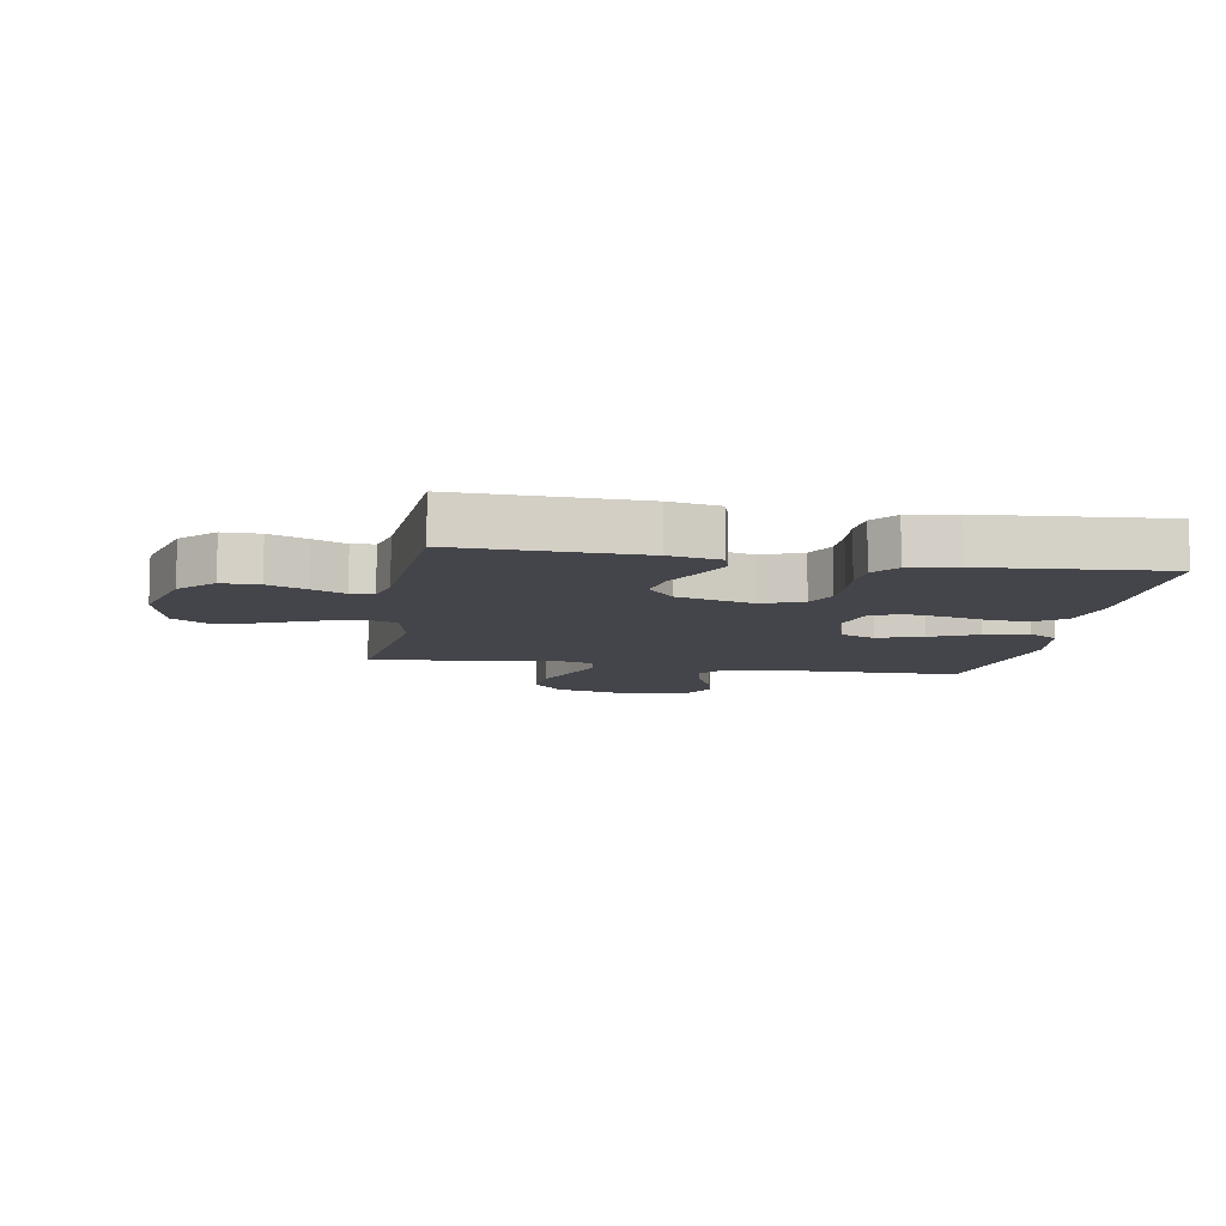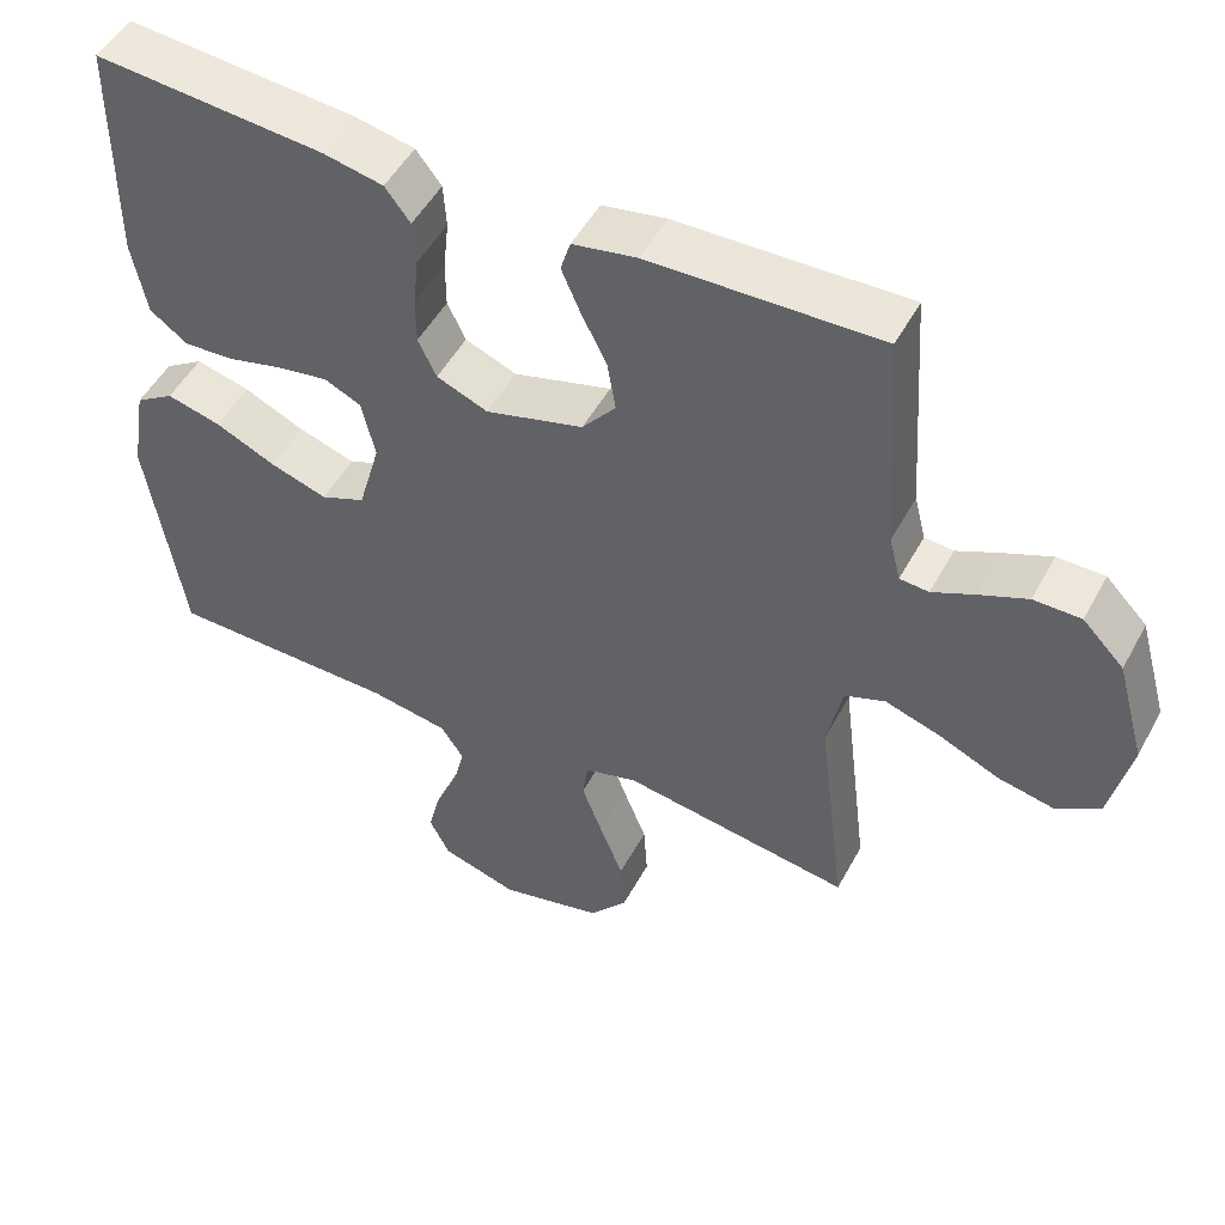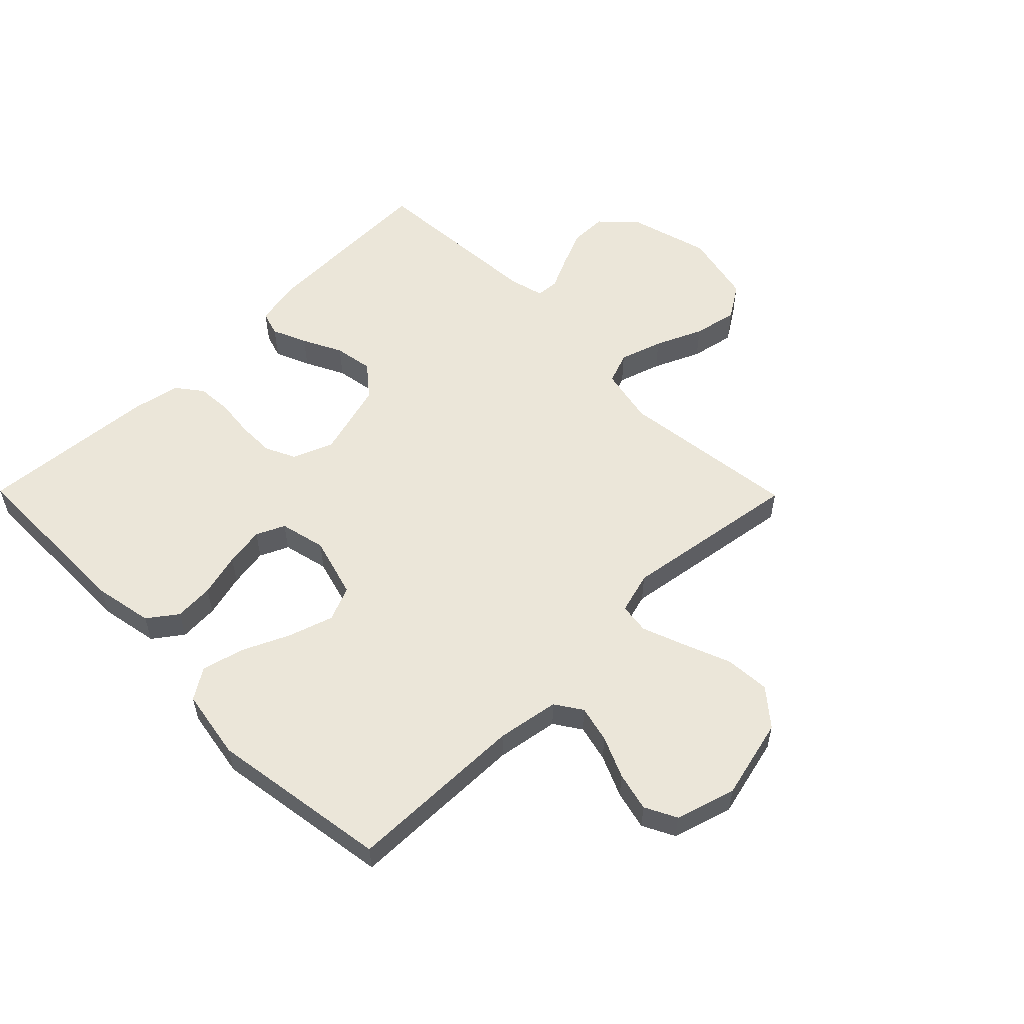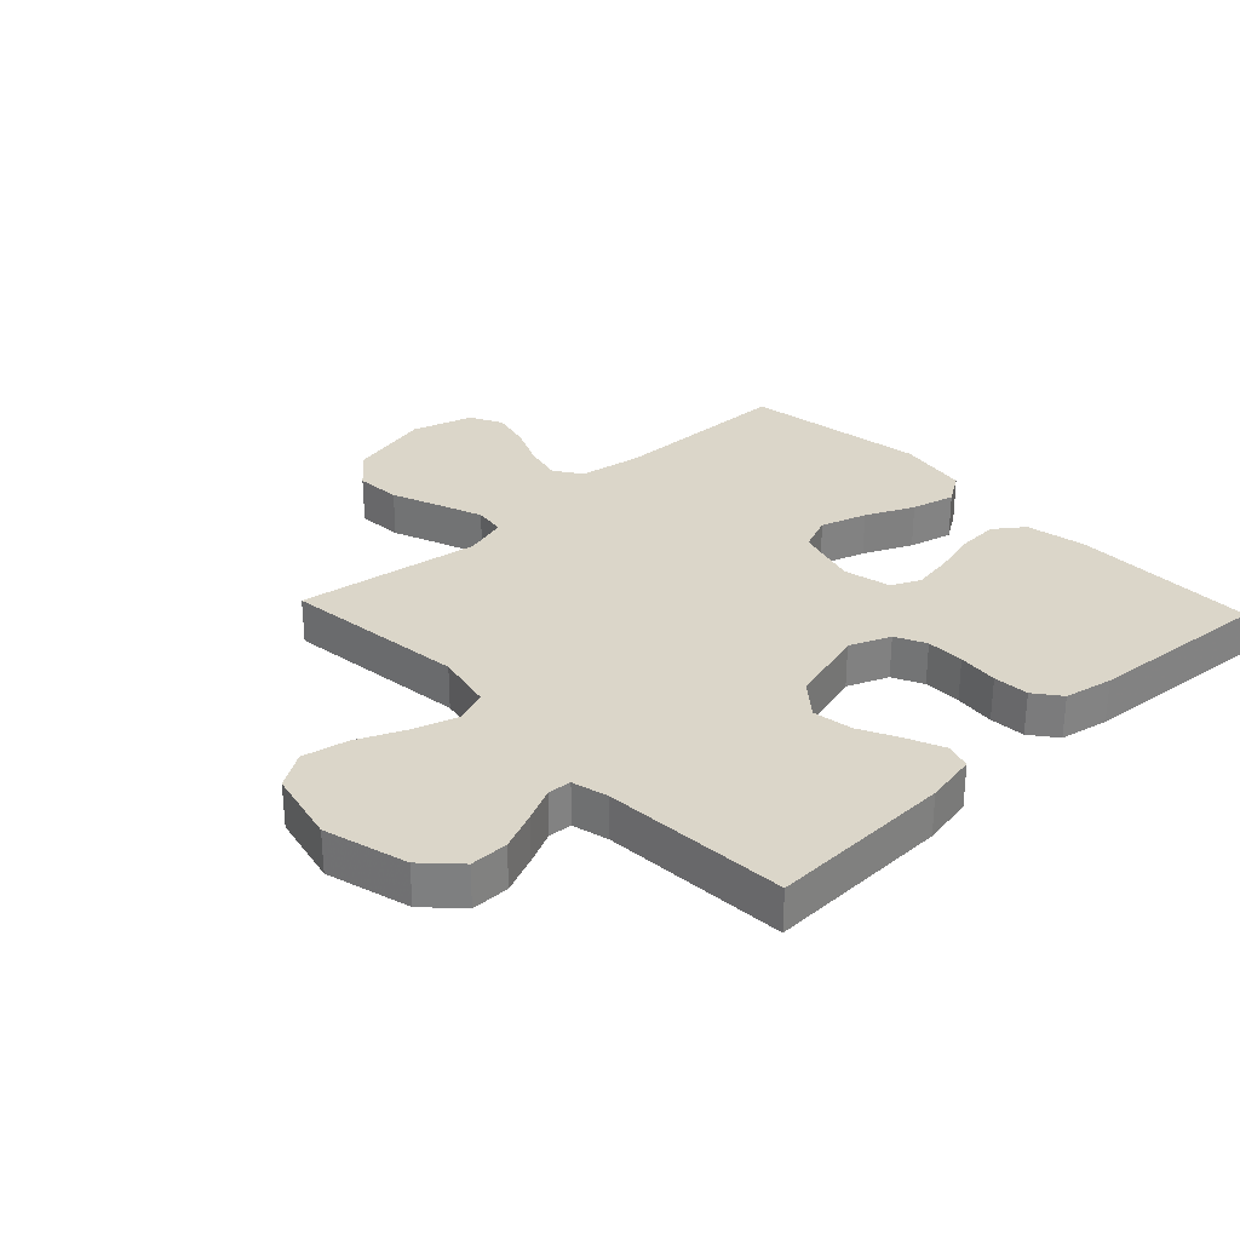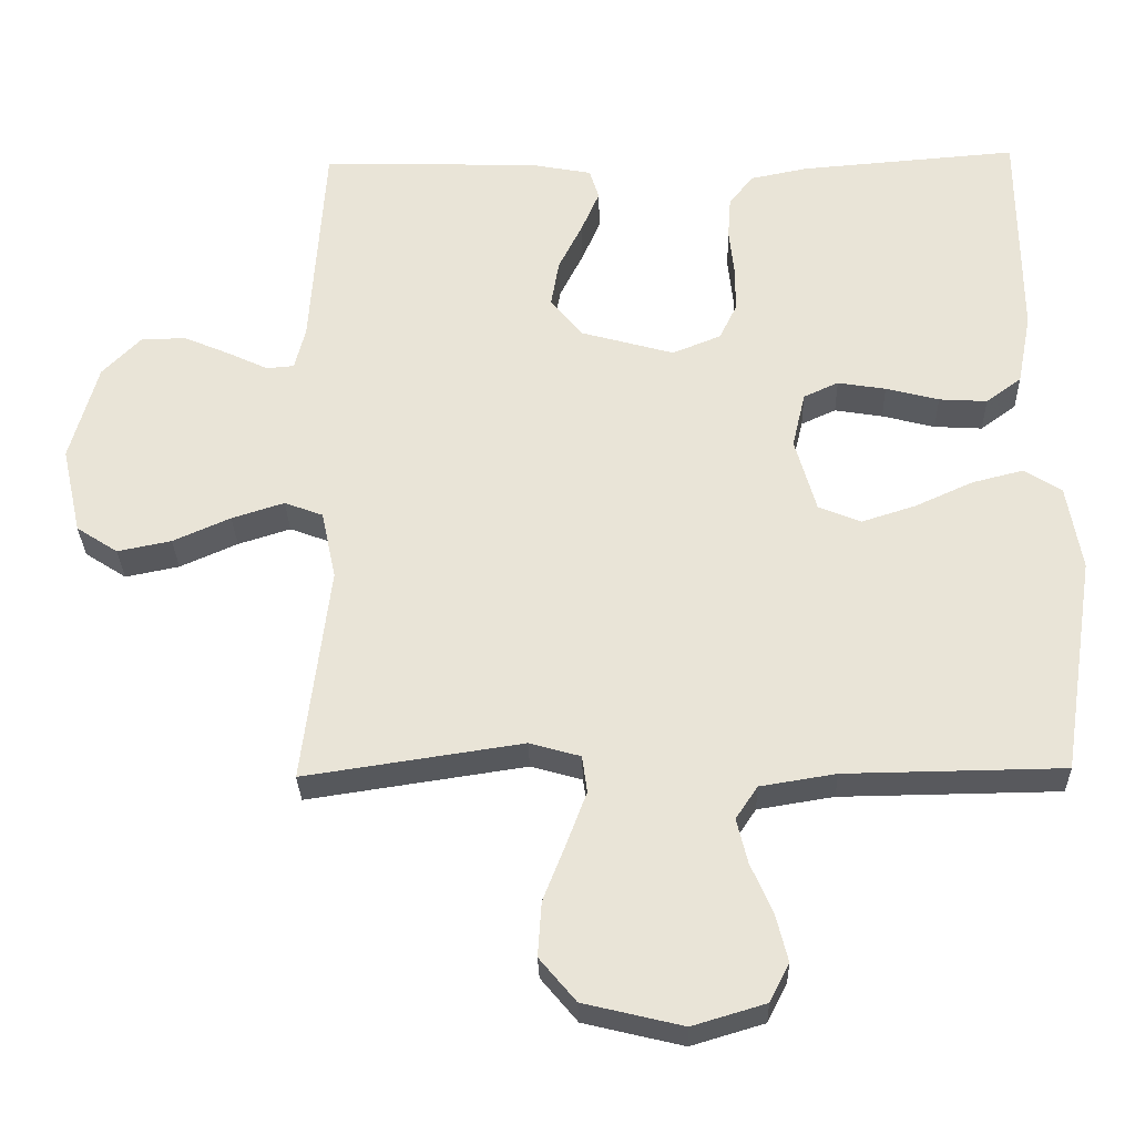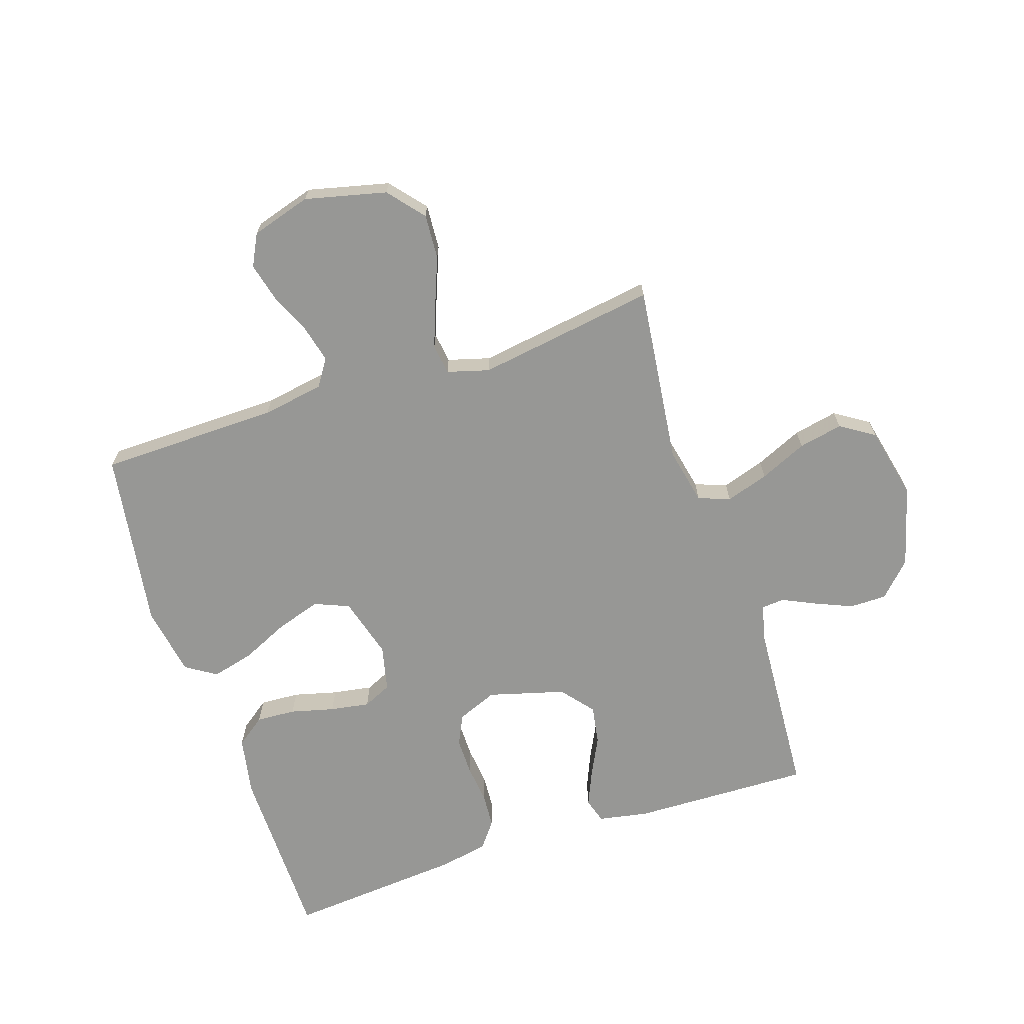
<metadata>
{"format":"obj","ext":"obj","renderer":"f3d","projection":"perspective","resolution":1024,"background":"white","views":[{"elev":-9.3,"azim":-9.8,"up":"+Y"},{"elev":50.3,"azim":-152.3,"up":"+Z"},{"elev":55.7,"azim":135.4,"up":"+Y"},{"elev":30.1,"azim":-43.3,"up":"+Y"},{"elev":-29.9,"azim":1.5,"up":"+Z"},{"elev":-68.1,"azim":-161.6,"up":"+Y"}]}
</metadata>
<code>
v 0.5 0.07 0.5
v 0.502 0.07 0.2
v 0.483 0.07 0.101
v 0.434 0.07 0.065
v 0.368 0.07 0.069
v 0.295 0.07 0.088
v 0.229 0.07 0.099
v 0.181 0.07 0.077
v 0.163 0.07 0
v 0.192 0.07 -0.103
v 0.25 0.07 -0.127
v 0.325 0.07 -0.103
v 0.404 0.07 -0.067
v 0.475 0.07 -0.049
v 0.526 0.07 -0.082
v 0.546 0.07 -0.2
v 0.5 0.07 -0.5
v 0.2 0.07 -0.504
v 0.096 0.07 -0.521
v 0.066 0.07 -0.566
v 0.081 0.07 -0.628
v 0.111 0.07 -0.697
v 0.127 0.07 -0.762
v 0.1 0.07 -0.815
v 0 0.07 -0.845
v -0.136 0.07 -0.812
v -0.186 0.07 -0.752
v -0.181 0.07 -0.677
v -0.15 0.07 -0.598
v -0.123 0.07 -0.526
v -0.13 0.07 -0.475
v -0.2 0.07 -0.455
v -0.5 0.07 -0.5
v -0.463 0.07 -0.2
v -0.483 0.07 -0.105
v -0.536 0.07 -0.085
v -0.608 0.07 -0.108
v -0.687 0.07 -0.143
v -0.761 0.07 -0.158
v -0.818 0.07 -0.121
v -0.845 0.07 0
v -0.807 0.07 0.136
v -0.753 0.07 0.191
v -0.691 0.07 0.191
v -0.628 0.07 0.164
v -0.573 0.07 0.138
v -0.535 0.07 0.141
v -0.52 0.07 0.2
v -0.5 0.07 0.5
v -0.2 0.07 0.491
v -0.116 0.07 0.475
v -0.103 0.07 0.433
v -0.128 0.07 0.375
v -0.161 0.07 0.309
v -0.172 0.07 0.244
v -0.128 0.07 0.19
v 0 0.07 0.154
v 0.067 0.07 0.181
v 0.091 0.07 0.231
v 0.091 0.07 0.293
v 0.084 0.07 0.359
v 0.088 0.07 0.417
v 0.121 0.07 0.46
v 0.2 0.07 0.476
v 0.5 0 0.5
v 0.502 0 0.2
v 0.483 0 0.101
v 0.434 0 0.065
v 0.368 0 0.069
v 0.295 0 0.088
v 0.229 0 0.099
v 0.181 0 0.077
v 0.163 0 0
v 0.192 0 -0.103
v 0.25 0 -0.127
v 0.325 0 -0.103
v 0.404 0 -0.067
v 0.475 0 -0.049
v 0.526 0 -0.082
v 0.546 0 -0.2
v 0.5 0 -0.5
v 0.2 0 -0.504
v 0.096 0 -0.521
v 0.066 0 -0.566
v 0.081 0 -0.628
v 0.111 0 -0.697
v 0.127 0 -0.762
v 0.1 0 -0.815
v 0 0 -0.845
v -0.136 0 -0.812
v -0.186 0 -0.752
v -0.181 0 -0.677
v -0.15 0 -0.598
v -0.123 0 -0.526
v -0.13 0 -0.475
v -0.2 0 -0.455
v -0.5 0 -0.5
v -0.463 0 -0.2
v -0.483 0 -0.105
v -0.536 0 -0.085
v -0.608 0 -0.108
v -0.687 0 -0.143
v -0.761 0 -0.158
v -0.818 0 -0.121
v -0.845 0 0
v -0.807 0 0.136
v -0.753 0 0.191
v -0.691 0 0.191
v -0.628 0 0.164
v -0.573 0 0.138
v -0.535 0 0.141
v -0.52 0 0.2
v -0.5 0 0.5
v -0.2 0 0.491
v -0.116 0 0.475
v -0.103 0 0.433
v -0.128 0 0.375
v -0.161 0 0.309
v -0.172 0 0.244
v -0.128 0 0.19
v 0 0 0.154
v 0.067 0 0.181
v 0.091 0 0.231
v 0.091 0 0.293
v 0.084 0 0.359
v 0.088 0 0.417
v 0.121 0 0.46
v 0.2 0 0.476
f 60 61 62 63
f 59 60 63 64
f 51 52 53 54
f 49 50 51 54
f 48 49 54 55
f 47 48 55 56
f 43 44 45 46
f 41 42 43 46
f 41 46 47
f 37 38 39 40
f 36 37 40 41
f 32 33 34
f 31 32 34 35
f 26 27 28 29
f 26 29 30
f 25 26 30
f 24 25 30 31
f 21 22 23 24
f 20 21 24 31
f 15 16 17 18
f 15 18 19
f 12 13 14 15
f 11 12 15 19
f 10 11 19 20
f 3 4 5 6
f 3 6 7
f 2 3 7
f 59 64 1 2
f 58 59 2 7
f 57 58 7 8
f 56 57 8 9
f 36 41 47 56
f 35 36 56 9
f 20 31 35
f 9 10 20 35
f 127 126 125 124
f 128 127 124 123
f 118 117 116 115
f 118 115 114 113
f 119 118 113 112
f 120 119 112 111
f 110 109 108 107
f 110 107 106 105
f 111 110 105
f 104 103 102 101
f 105 104 101 100
f 98 97 96
f 99 98 96 95
f 93 92 91 90
f 94 93 90
f 94 90 89
f 95 94 89 88
f 88 87 86 85
f 95 88 85 84
f 82 81 80 79
f 83 82 79
f 79 78 77 76
f 83 79 76 75
f 84 83 75 74
f 70 69 68 67
f 71 70 67
f 71 67 66
f 66 65 128 123
f 71 66 123 122
f 72 71 122 121
f 73 72 121 120
f 120 111 105 100
f 73 120 100 99
f 99 95 84
f 99 84 74 73
f 1 65 66 2
f 2 66 67 3
f 3 67 68 4
f 4 68 69 5
f 5 69 70 6
f 6 70 71 7
f 7 71 72 8
f 8 72 73 9
f 9 73 74 10
f 10 74 75 11
f 11 75 76 12
f 12 76 77 13
f 13 77 78 14
f 14 78 79 15
f 15 79 80 16
f 16 80 81 17
f 17 81 82 18
f 18 82 83 19
f 19 83 84 20
f 20 84 85 21
f 21 85 86 22
f 22 86 87 23
f 23 87 88 24
f 24 88 89 25
f 25 89 90 26
f 26 90 91 27
f 27 91 92 28
f 28 92 93 29
f 29 93 94 30
f 30 94 95 31
f 31 95 96 32
f 32 96 97 33
f 33 97 98 34
f 34 98 99 35
f 35 99 100 36
f 36 100 101 37
f 37 101 102 38
f 38 102 103 39
f 39 103 104 40
f 40 104 105 41
f 41 105 106 42
f 42 106 107 43
f 43 107 108 44
f 44 108 109 45
f 45 109 110 46
f 46 110 111 47
f 47 111 112 48
f 48 112 113 49
f 49 113 114 50
f 50 114 115 51
f 51 115 116 52
f 52 116 117 53
f 53 117 118 54
f 54 118 119 55
f 55 119 120 56
f 56 120 121 57
f 57 121 122 58
f 58 122 123 59
f 59 123 124 60
f 60 124 125 61
f 61 125 126 62
f 62 126 127 63
f 63 127 128 64
f 64 128 65 1

</code>
